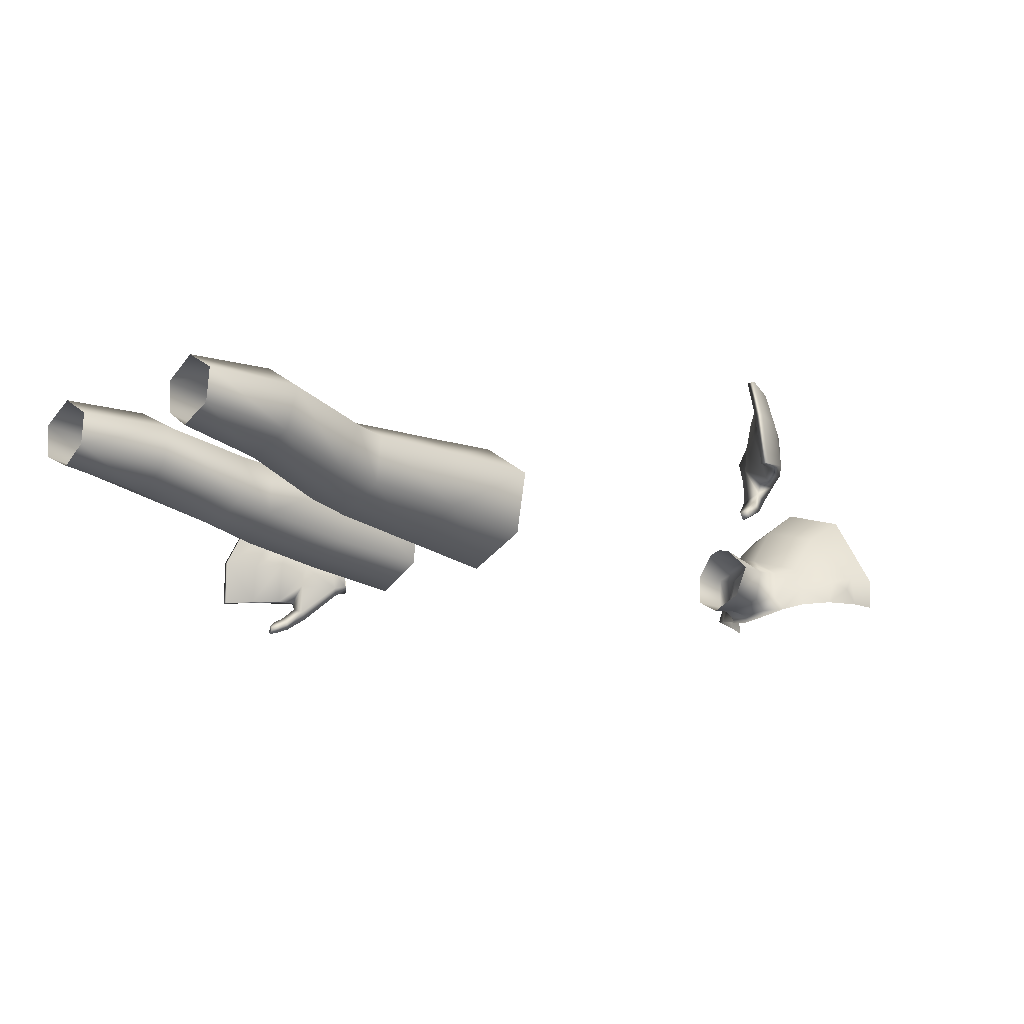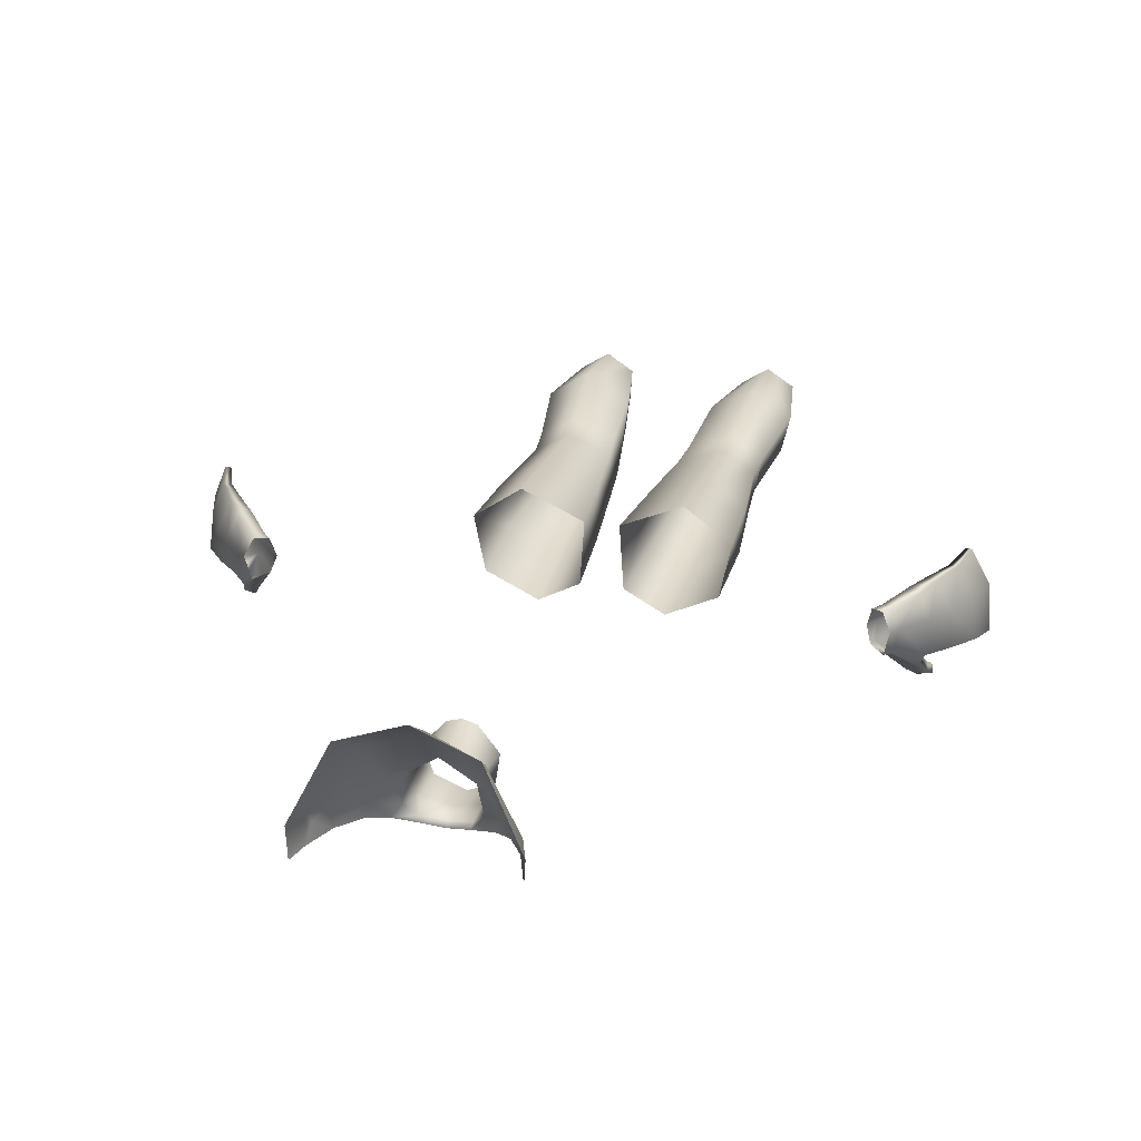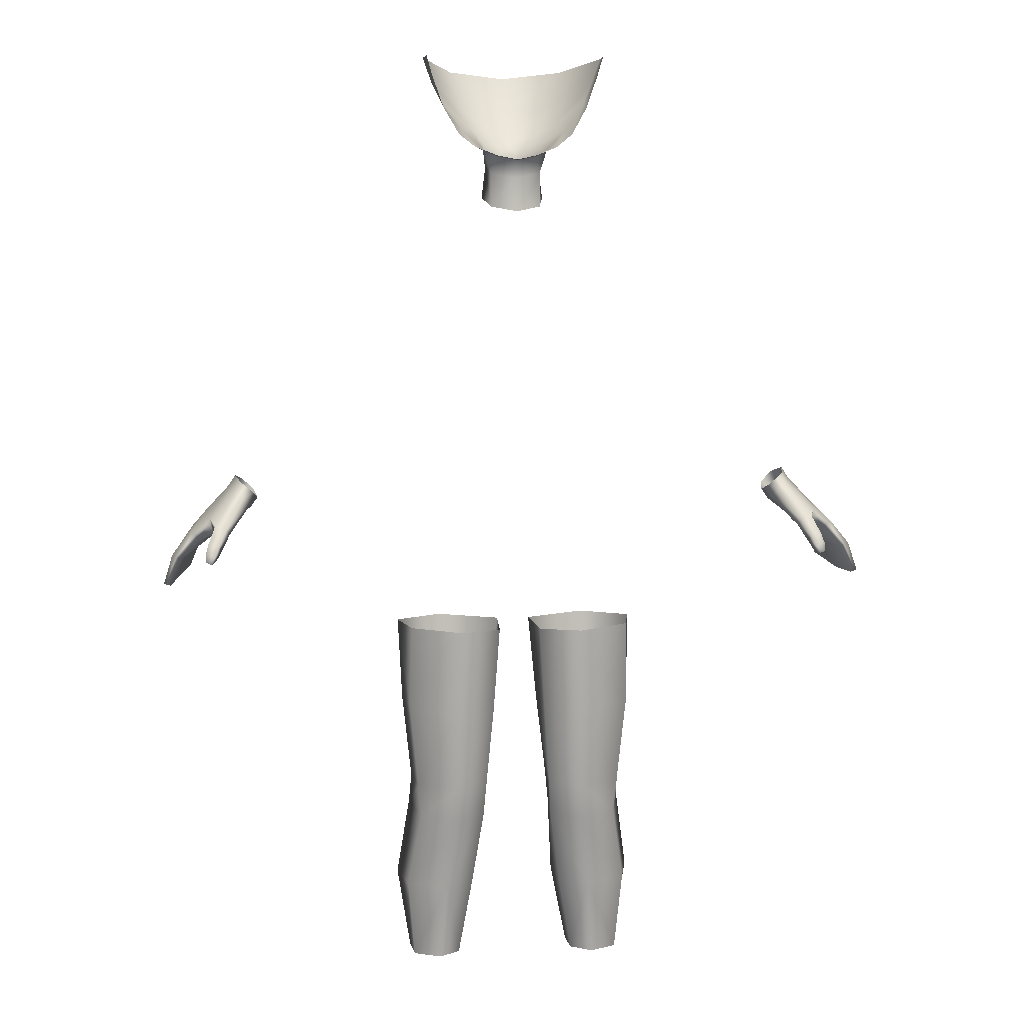
<metadata>
{"format":"obj","ext":"obj","renderer":"f3d","projection":"perspective","resolution":1024,"background":"white","views":[{"elev":-16.2,"azim":-136.3,"up":"+Y"},{"elev":25.9,"azim":14.9,"up":"+Y"},{"elev":8.3,"azim":-6.8,"up":"+Z"}]}
</metadata>
<code>
g NPC_Child_Size01_Body_007_LOD3
v 0.01047 0.04781 0.8158
v -0 0.04665 0.8465
v -0 0.05085 0.8156
v 0.02304 0.03218 0.8451
v 0.02619 0.03113 0.8197
v -0 0.05045 0.8663
v 0.02422 0.03456 0.8653
v 0.02737 0.008807 0.8603
v 0.02422 0.03456 0.8653
v 0.02304 0.03218 0.8451
v 0.02081 0.006424 0.8405
v 0.01773 -0.001166 0.8543
v 0.02075 0.005217 0.8125
v 0.02619 0.03113 0.8197
v -0 -0.006259 0.8086
v -0 -0.002113 0.8364
v -0.02075 0.005219 0.8125
v -0 -0.003847 0.851
v -0.02081 0.006424 0.8405
v -0 -0.009473 0.8519
v 0.01657 -0.006181 0.8553
v -0.01657 -0.006181 0.8553
v -0.01773 -0.001166 0.8543
v -0.02737 0.008807 0.8603
v -0.02304 0.03218 0.8451
v -0.02619 0.03113 0.8197
v -0.02422 0.03437 0.8653
v 0.01657 -0.006181 0.8553
v 0.02737 0.008807 0.8603
v 0.01773 -0.001166 0.8543
v 0.03462 -0.0008885 0.8623
v 0.04381 0.01851 0.8763
v 0.04799 0.002908 0.8729
v 0.02422 0.03456 0.8653
v 0.06161 0.02638 0.901
v 0.06078 0.00667 0.8951
v 0.03493 0.0384 0.8784
v -0 0.05045 0.8663
v 0.04055 0.06945 0.8991
v -0 0.082 0.89
v 0.04746 0.08897 0.9284
v -0 0.1048 0.9236
v 0.07626 0.03103 0.9375
v 0.06899 0.03277 0.9176
v 0.06161 0.02638 0.901
v 0.07482 0.006852 0.938
v 0.07006 0.007737 0.9216
v 0.0681 0.0206 0.9128
v 0.06161 0.02638 0.901
v 0.0681 0.0206 0.9128
v 0.06161 0.02638 0.901
v -0.01047 0.04781 0.8158
v -0 0.05085 0.8156
v -0 0.04665 0.8465
v -0.02304 0.03218 0.8451
v -0.02619 0.03113 0.8197
v -0 0.05045 0.8663
v -0.02422 0.03437 0.8653
v -0.01773 -0.001166 0.8543
v -0.03462 -0.0008885 0.8623
v -0.01657 -0.006181 0.8553
v -0.02737 0.008807 0.8603
v -0.04381 0.01851 0.8763
v -0.04799 0.002908 0.8729
v -0.06078 0.00667 0.8951
v -0.03493 0.03864 0.8784
v -0.02422 0.03437 0.8653
v -0 0.05045 0.8663
v -0.06161 0.02638 0.901
v -0.04055 0.06945 0.8991
v -0 0.082 0.89
v -0.06915 0.03173 0.9177
v -0.0681 0.0206 0.9128
v -0.07006 0.007737 0.9216
v -0.0681 0.0206 0.9128
v -0.06161 0.02638 0.901
v -0.07482 0.006852 0.938
v -0.07626 0.03103 0.9375
v -0.04746 0.08897 0.9284
v -0 0.1048 0.9236
v 0.02869 0.02285 0.3148
v 0.0645 0.04156 0.3847
v 0.02065 0.02392 0.3828
v 0.0644 0.03597 0.3156
v 0.06567 0.03807 0.2917
v 0.03146 0.02512 0.2883
v 0.03547 0.03341 0.222
v 0.0908 0.01964 0.3157
v 0.09831 0.02029 0.386
v 0.09412 -0.0182 0.386
v 0.08718 -0.01434 0.3151
v 0.05348 -0.03907 0.3843
v 0.09299 0.02255 0.2906
v 0.0717 0.053 0.225
v 0.05355 -0.0321 0.3149
v 0.02224 -0.02331 0.3828
v 0.07008 0.04584 0.1555
v 0.04864 0.03158 0.1555
v 0.1028 0.03231 0.2244
v 0.09187 0.03171 0.1555
v 0.08451 -0.01155 0.2864
v 0.09545 0.001342 0.2222
v 0.08942 0.007039 0.1555
v 0.05339 -0.02623 0.2838
v 0.0622 -0.01136 0.2207
v 0.0672 -0.004271 0.1555
v 0.05022 0.008483 0.1555
v 0.02956 -0.008113 0.2853
v 0.03873 0.004613 0.2201
v 0.03547 0.03341 0.222
v 0.04864 0.03158 0.1555
v 0.03146 0.02512 0.2883
v 0.0277 -0.01402 0.3137
v 0.02869 0.02285 0.3148
v 0.02065 0.02392 0.3828
v 0.2215 0.02317 0.5646
v 0.2276 0.02348 0.5563
v 0.2318 0.04016 0.5628
v 0.2252 0.03883 0.5696
v 0.2395 0.04258 0.5707
v 0.234 0.04188 0.5781
v 0.2406 0.02872 0.5832
v 0.2463 0.02842 0.5745
v 0.2414 0.007044 0.5717
v 0.2363 0.009177 0.5803
v 0.2334 0.004899 0.5668
v 0.2254 0.01142 0.57
v 0.2281 0.008714 0.5599
v 0.2276 0.02348 0.5563
v 0.2215 0.02317 0.5646
v 0.2808 0.06099 0.5008
v 0.2938 0.03084 0.4914
v 0.2991 0.03163 0.4934
v 0.2853 0.062 0.5024
v 0.2788 0.05774 0.5245
v 0.2721 0.05676 0.522
v 0.2991 0.03163 0.4934
v 0.2907 0.03053 0.5187
v 0.2586 0.05243 0.5363
v 0.2777 0.02887 0.54
v 0.2658 0.05213 0.5412
v 0.2475 0.04756 0.5459
v 0.2567 0.04768 0.553
v 0.2395 0.04258 0.5707
v 0.2318 0.04016 0.5628
v 0.2463 0.02842 0.5745
v 0.2648 0.02807 0.5548
v 0.2625 -0.00236 0.5512
v 0.2414 0.007044 0.5717
v 0.2783 -0.0004143 0.5389
v 0.2576 -0.01479 0.5455
v 0.2334 0.004899 0.5668
v 0.2947 -0.0008205 0.5189
v 0.2907 0.03053 0.5187
v 0.2991 0.03163 0.4934
v 0.3018 -0.00447 0.4952
v 0.2964 -0.004765 0.4936
v 0.2991 0.03163 0.4934
v 0.2938 0.03084 0.4914
v 0.2867 -0.001696 0.5156
v 0.2705 -0.0008646 0.5323
v 0.2605 -0.002568 0.5387
v 0.258 -0.009356 0.5388
v 0.2632 -0.0259 0.5324
v 0.2621 -0.0184 0.5295
v 0.2645 -0.0228 0.5224
v 0.2657 -0.02942 0.5242
v 0.2655 -0.03315 0.5174
v 0.2644 -0.02696 0.5175
v 0.2609 -0.03476 0.5159
v 0.2593 -0.02921 0.5156
v 0.2559 -0.02674 0.5194
v 0.258 -0.03295 0.5216
v 0.2521 -0.02319 0.526
v 0.2551 -0.02938 0.5298
v 0.2456 -0.01382 0.538
v 0.2482 -0.01925 0.5432
v 0.2281 0.008714 0.5599
v 0.258 -0.03295 0.5216
v 0.2655 -0.03315 0.5174
v 0.2609 -0.03476 0.5159
v 0.2657 -0.02942 0.5242
v 0.2632 -0.0259 0.5324
v 0.2551 -0.02938 0.5298
v 0.2938 0.03084 0.4914
v 0.2808 0.06099 0.5008
v 0.2721 0.05676 0.522
v 0.2833 0.02969 0.5158
v 0.2586 0.05243 0.5363
v 0.2636 0.0312 0.5287
v 0.2456 0.02717 0.5423
v 0.2475 0.04756 0.5459
v 0.2318 0.04016 0.5628
v 0.2276 0.02348 0.5563
v 0.2281 0.008714 0.5599
v 0.247 0.01044 0.5385
v 0.2456 -0.01382 0.538
v 0.2705 -0.0008646 0.5323
v 0.2605 -0.002568 0.5387
v 0.258 -0.009356 0.5388
v 0.2621 -0.0184 0.5295
v 0.2521 -0.02319 0.526
v 0.2867 -0.001696 0.5156
v 0.2833 0.02969 0.5158
v 0.2938 0.03084 0.4914
v 0.2964 -0.004765 0.4936
v 0.2645 -0.0228 0.5224
v 0.2559 -0.02674 0.5194
v 0.2593 -0.02921 0.5156
v 0.2644 -0.02696 0.5175
v 0.02065 0.02392 0.3828
v 0.01739 -0.02733 0.4534
v 0.02224 -0.02331 0.3828
v 0.0138 0.02583 0.4535
v 0.06354 0.04793 0.4539
v 0.0645 0.04156 0.3847
v 0.09831 0.02029 0.386
v 0.1017 0.02112 0.4549
v 0.09412 -0.0182 0.386
v 0.09253 -0.02393 0.4558
v 0.05053 -0.0448 0.4545
v 0.05348 -0.03907 0.3843
v 0.01739 -0.02733 0.4534
v 0.02224 -0.02331 0.3828
v -0.02869 0.02285 0.3148
v -0.02065 0.02392 0.3828
v -0.0645 0.04156 0.3847
v -0.0644 0.03597 0.3156
v -0.06567 0.03807 0.2917
v -0.03146 0.02512 0.2883
v -0.03547 0.03341 0.222
v -0.0908 0.01965 0.3157
v -0.09831 0.02029 0.386
v -0.09412 -0.0182 0.386
v -0.0717 0.053 0.225
v -0.04864 0.03158 0.1555
v -0.07008 0.04584 0.1555
v -0.08718 -0.01434 0.3151
v -0.05348 -0.03907 0.3843
v -0.09299 0.02255 0.2906
v -0.1028 0.03231 0.2244
v -0.09187 0.03171 0.1555
v -0.05355 -0.0321 0.3149
v -0.02224 -0.02331 0.3828
v -0.08451 -0.01155 0.2864
v -0.09545 0.001342 0.2222
v -0.08942 0.007039 0.1555
v -0.05339 -0.02623 0.2838
v -0.0622 -0.01136 0.2207
v -0.0672 -0.004271 0.1555
v -0.05022 0.008483 0.1555
v -0.0277 -0.01402 0.3137
v -0.02065 0.02392 0.3828
v -0.02869 0.02285 0.3148
v -0.03146 0.02512 0.2883
v -0.02956 -0.008113 0.2853
v -0.03547 0.03341 0.222
v -0.04864 0.03158 0.1555
v -0.03873 0.004613 0.2201
v -0.2215 0.02317 0.5646
v -0.2318 0.04016 0.5628
v -0.2276 0.02348 0.5563
v -0.2252 0.03883 0.5696
v -0.2395 0.04259 0.5707
v -0.234 0.04188 0.5781
v -0.2406 0.02873 0.5832
v -0.2463 0.02842 0.5745
v -0.2414 0.007044 0.5717
v -0.2363 0.009177 0.5803
v -0.2334 0.004899 0.5668
v -0.2254 0.01142 0.57
v -0.2281 0.008714 0.5599
v -0.2276 0.02348 0.5563
v -0.2215 0.02317 0.5646
v -0.2808 0.06099 0.5008
v -0.2991 0.03163 0.4934
v -0.2938 0.03084 0.4914
v -0.2853 0.062 0.5024
v -0.2788 0.05774 0.5245
v -0.2721 0.05676 0.522
v -0.2991 0.03163 0.4934
v -0.2907 0.03053 0.5187
v -0.2586 0.05243 0.5363
v -0.2777 0.02887 0.54
v -0.2658 0.05213 0.5412
v -0.2475 0.04756 0.5459
v -0.2567 0.04768 0.553
v -0.2395 0.04259 0.5707
v -0.2318 0.04016 0.5628
v -0.2463 0.02842 0.5745
v -0.2648 0.02807 0.5548
v -0.2625 -0.00236 0.5512
v -0.2414 0.007044 0.5717
v -0.2783 -0.0004143 0.5389
v -0.2576 -0.01479 0.5455
v -0.2334 0.004899 0.5668
v -0.2947 -0.0008204 0.5189
v -0.2907 0.03053 0.5187
v -0.2991 0.03163 0.4934
v -0.3018 -0.00447 0.4952
v -0.2964 -0.004765 0.4936
v -0.2991 0.03163 0.4934
v -0.2938 0.03084 0.4914
v -0.2867 -0.001696 0.5156
v -0.2705 -0.0008646 0.5323
v -0.2605 -0.002568 0.5387
v -0.258 -0.009356 0.5388
v -0.2632 -0.0259 0.5324
v -0.2621 -0.0184 0.5295
v -0.2645 -0.0228 0.5224
v -0.2657 -0.02942 0.5242
v -0.2655 -0.03315 0.5174
v -0.2644 -0.02696 0.5175
v -0.2609 -0.03476 0.5159
v -0.2593 -0.02921 0.5156
v -0.2559 -0.02674 0.5194
v -0.258 -0.03295 0.5216
v -0.2521 -0.02319 0.526
v -0.2551 -0.02938 0.5298
v -0.2456 -0.01382 0.538
v -0.2482 -0.01925 0.5432
v -0.2281 0.008714 0.5599
v -0.258 -0.03295 0.5216
v -0.2609 -0.03476 0.5159
v -0.2655 -0.03315 0.5174
v -0.2657 -0.02942 0.5242
v -0.2632 -0.0259 0.5324
v -0.2551 -0.02938 0.5298
v -0.2938 0.03084 0.4914
v -0.2721 0.05676 0.522
v -0.2808 0.06099 0.5008
v -0.2833 0.02969 0.5158
v -0.2586 0.05243 0.5363
v -0.2636 0.0312 0.5287
v -0.2456 0.02717 0.5423
v -0.2475 0.04756 0.5459
v -0.2318 0.04016 0.5628
v -0.2276 0.02348 0.5563
v -0.2281 0.008714 0.5599
v -0.247 0.01044 0.5385
v -0.2456 -0.01382 0.538
v -0.2705 -0.0008646 0.5323
v -0.2605 -0.002568 0.5387
v -0.258 -0.009356 0.5388
v -0.2621 -0.0184 0.5295
v -0.2521 -0.02319 0.526
v -0.2867 -0.001696 0.5156
v -0.2833 0.02969 0.5158
v -0.2938 0.03084 0.4914
v -0.2964 -0.004765 0.4936
v -0.2645 -0.0228 0.5224
v -0.2559 -0.02674 0.5194
v -0.2593 -0.02921 0.5156
v -0.2644 -0.02696 0.5175
v -0.02065 0.02392 0.3828
v -0.02224 -0.02331 0.3828
v -0.01739 -0.02733 0.4534
v -0.0138 0.02583 0.4535
v -0.06354 0.04793 0.4539
v -0.0645 0.04156 0.3847
v -0.09831 0.02029 0.386
v -0.1017 0.02112 0.4549
v -0.09412 -0.0182 0.386
v -0.09253 -0.02393 0.4558
v -0.05053 -0.0448 0.4545
v -0.05348 -0.03907 0.3843
v -0.01739 -0.02733 0.4534
v -0.02224 -0.02331 0.3828
g NPC_Child_Size01_Body_007_LOD3_0
f 3 2 1
f 4 1 2
f 5 1 4
f 2 6 4
f 4 6 7
f 10 9 8
f 11 10 8
f 12 11 8
f 10 11 13
f 14 10 13
f 15 13 11
f 16 15 11
f 15 16 17
f 12 18 11
f 18 16 11
f 16 19 17
f 16 18 19
f 18 12 20
f 12 21 20
f 20 22 18
f 22 23 18
f 18 23 19
f 23 24 19
f 25 17 19
f 25 19 24
f 26 17 25
f 27 25 24
f 30 29 28
f 29 31 28
f 29 32 31
f 32 33 31
f 29 34 32
f 33 32 35
f 36 33 35
f 37 35 32
f 34 37 32
f 37 34 38
f 39 37 38
f 39 38 40
f 41 39 40
f 42 41 40
f 41 43 39
f 37 39 44
f 43 44 39
f 45 37 44
f 43 46 44
f 46 47 44
f 47 36 48
f 49 48 36
f 50 44 47
f 44 50 51
f 54 53 52
f 52 55 54
f 56 55 52
f 54 55 57
f 57 55 58
f 61 60 59
f 60 62 59
f 62 60 63
f 60 64 63
f 64 65 63
f 63 66 62
f 66 67 62
f 68 67 66
f 65 69 63
f 66 63 69
f 70 68 66
f 68 70 71
f 69 72 66
f 66 72 70
f 69 73 72
f 72 73 74
f 65 74 75
f 75 76 65
f 74 77 72
f 77 78 72
f 70 72 78
f 79 70 78
f 71 70 79
f 80 71 79
f 83 82 81
f 82 84 81
f 84 85 81
f 85 86 81
f 86 85 87
f 84 82 88
f 84 88 85
f 82 89 88
f 89 90 88
f 90 91 88
f 91 90 92
f 88 93 85
f 88 91 93
f 85 94 87
f 94 85 93
f 95 91 92
f 92 96 95
f 87 94 97
f 98 87 97
f 97 94 99
f 99 94 93
f 100 97 99
f 91 101 93
f 99 93 101
f 91 95 101
f 99 102 100
f 102 99 101
f 102 103 100
f 101 104 102
f 95 104 101
f 103 102 105
f 104 105 102
f 106 103 105
f 107 106 105
f 108 104 95
f 105 104 108
f 109 107 105
f 109 105 108
f 109 110 107
f 109 108 110
f 110 111 107
f 110 108 112
f 113 108 95
f 108 113 112
f 96 113 95
f 113 114 112
f 113 96 115
f 114 113 115
f 118 117 116
f 119 118 116
f 120 118 119
f 121 120 119
f 121 122 120
f 122 123 120
f 123 122 124
f 122 125 124
f 124 125 126
f 125 127 126
f 127 128 126
f 129 128 127
f 130 129 127
f 133 132 131
f 134 133 131
f 135 134 131
f 136 135 131
f 137 134 135
f 138 137 135
f 135 136 139
f 138 135 140
f 141 135 139
f 135 141 140
f 141 139 142
f 143 141 142
f 143 142 144
f 142 145 144
f 144 146 143
f 143 147 141
f 146 147 143
f 147 140 141
f 147 146 148
f 146 149 148
f 140 147 150
f 147 148 150
f 151 148 149
f 151 149 152
f 150 153 140
f 153 154 140
f 155 154 153
f 156 155 153
f 157 156 153
f 158 156 157
f 159 158 157
f 160 157 153
f 153 150 160
f 150 161 160
f 150 148 161
f 148 162 161
f 162 148 163
f 148 151 163
f 163 151 164
f 165 163 164
f 166 165 164
f 167 166 164
f 166 167 168
f 169 166 168
f 168 170 169
f 170 171 169
f 171 170 172
f 170 173 172
f 174 172 173
f 175 174 173
f 176 174 175
f 164 151 177
f 175 164 177
f 177 176 175
f 177 151 152
f 176 177 178
f 177 152 178
f 181 180 179
f 180 182 179
f 182 183 179
f 183 184 179
f 187 186 185
f 188 187 185
f 189 187 188
f 190 189 188
f 189 190 191
f 192 189 191
f 192 191 193
f 191 194 193
f 194 191 195
f 191 196 195
f 195 196 197
f 190 198 191
f 198 196 191
f 198 199 196
f 200 196 199
f 200 197 196
f 197 200 201
f 202 197 201
f 198 190 203
f 190 204 203
f 204 205 203
f 205 206 203
f 201 207 202
f 207 208 202
f 209 208 207
f 210 209 207
f 213 212 211
f 212 214 211
f 211 214 215
f 216 211 215
f 216 215 217
f 215 218 217
f 217 218 219
f 218 220 219
f 219 220 221
f 222 219 221
f 222 221 223
f 224 222 223
f 227 226 225
f 228 227 225
f 229 228 225
f 230 229 225
f 229 230 231
f 227 228 232
f 232 228 229
f 233 227 232
f 234 233 232
f 235 229 231
f 235 231 236
f 237 235 236
f 238 234 232
f 234 238 239
f 240 232 229
f 229 235 240
f 238 232 240
f 235 237 241
f 235 241 240
f 237 242 241
f 238 243 239
f 244 239 243
f 245 238 240
f 240 241 245
f 243 238 245
f 246 241 242
f 241 246 245
f 247 246 242
f 248 245 246
f 248 243 245
f 246 247 249
f 249 248 246
f 247 250 249
f 250 251 249
f 252 244 243
f 244 252 253
f 252 254 253
f 254 252 255
f 248 256 243
f 256 252 243
f 252 256 255
f 248 249 256
f 256 257 255
f 258 257 251
f 249 259 256
f 251 259 249
f 256 259 257
f 257 259 251
f 262 261 260
f 261 263 260
f 261 264 263
f 264 265 263
f 266 265 264
f 267 266 264
f 266 267 268
f 269 266 268
f 269 268 270
f 271 269 270
f 272 271 270
f 272 273 271
f 273 274 271
f 277 276 275
f 276 278 275
f 278 279 275
f 279 280 275
f 278 281 279
f 281 282 279
f 280 279 283
f 279 282 284
f 279 285 283
f 285 279 284
f 283 285 286
f 285 287 286
f 286 287 288
f 289 286 288
f 290 288 287
f 291 287 285
f 291 290 287
f 284 291 285
f 290 291 292
f 293 290 292
f 291 284 294
f 292 291 294
f 292 295 293
f 293 295 296
f 297 294 284
f 298 297 284
f 298 299 297
f 299 300 297
f 300 301 297
f 300 302 301
f 302 303 301
f 301 304 297
f 294 297 304
f 305 294 304
f 292 294 305
f 306 292 305
f 292 306 307
f 295 292 307
f 295 307 308
f 307 309 308
f 309 310 308
f 310 311 308
f 311 310 312
f 310 313 312
f 314 312 313
f 315 314 313
f 314 315 316
f 317 314 316
f 316 318 317
f 318 319 317
f 318 320 319
f 295 308 321
f 308 319 321
f 320 321 319
f 295 321 296
f 321 320 322
f 296 321 322
f 325 324 323
f 326 325 323
f 327 326 323
f 328 327 323
f 331 330 329
f 330 332 329
f 330 333 332
f 333 334 332
f 334 333 335
f 333 336 335
f 335 336 337
f 338 335 337
f 335 338 339
f 340 335 339
f 340 339 341
f 342 334 335
f 340 342 335
f 343 342 340
f 340 344 343
f 341 344 340
f 344 341 345
f 341 346 345
f 334 342 347
f 348 334 347
f 349 348 347
f 350 349 347
f 351 345 346
f 352 351 346
f 352 353 351
f 353 354 351
f 357 356 355
f 358 357 355
f 358 355 359
f 355 360 359
f 359 360 361
f 362 359 361
f 361 363 362
f 363 364 362
f 364 363 365
f 363 366 365
f 365 366 367
f 366 368 367

</code>
